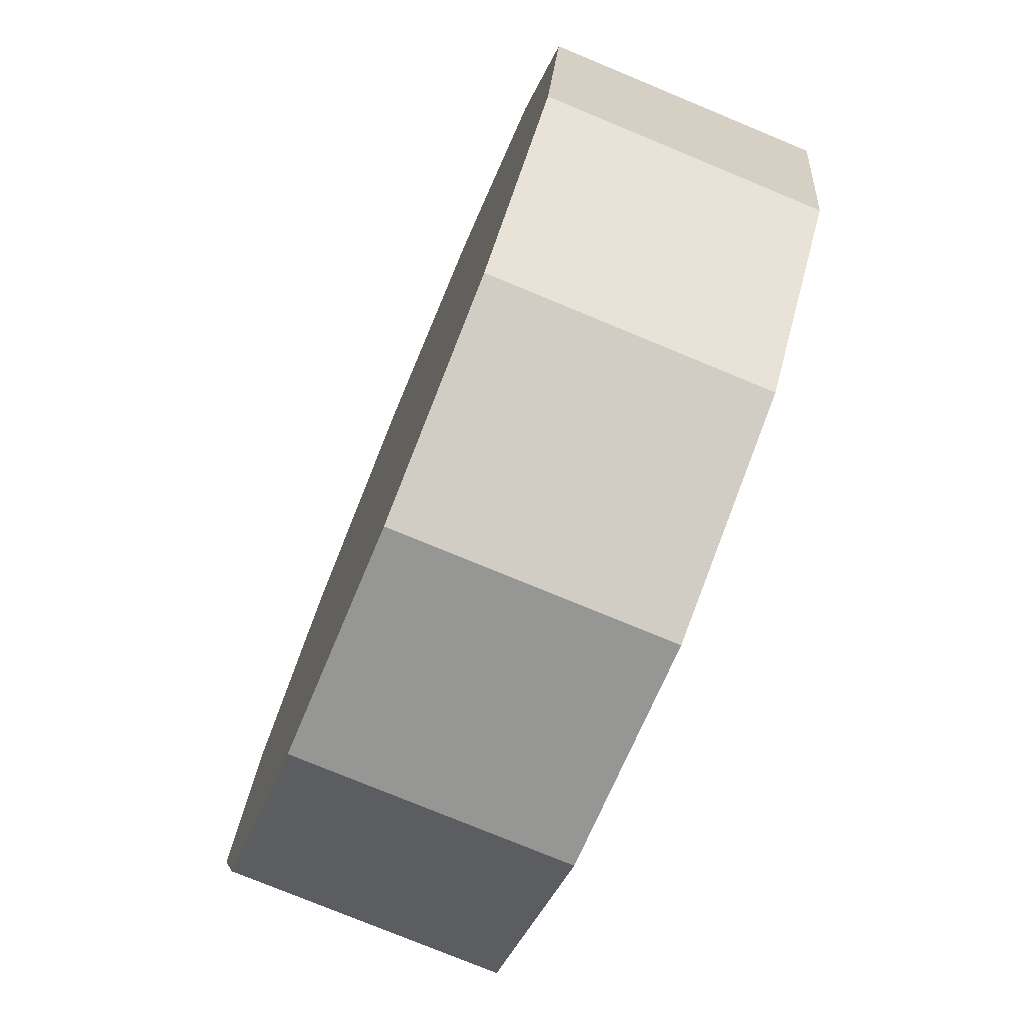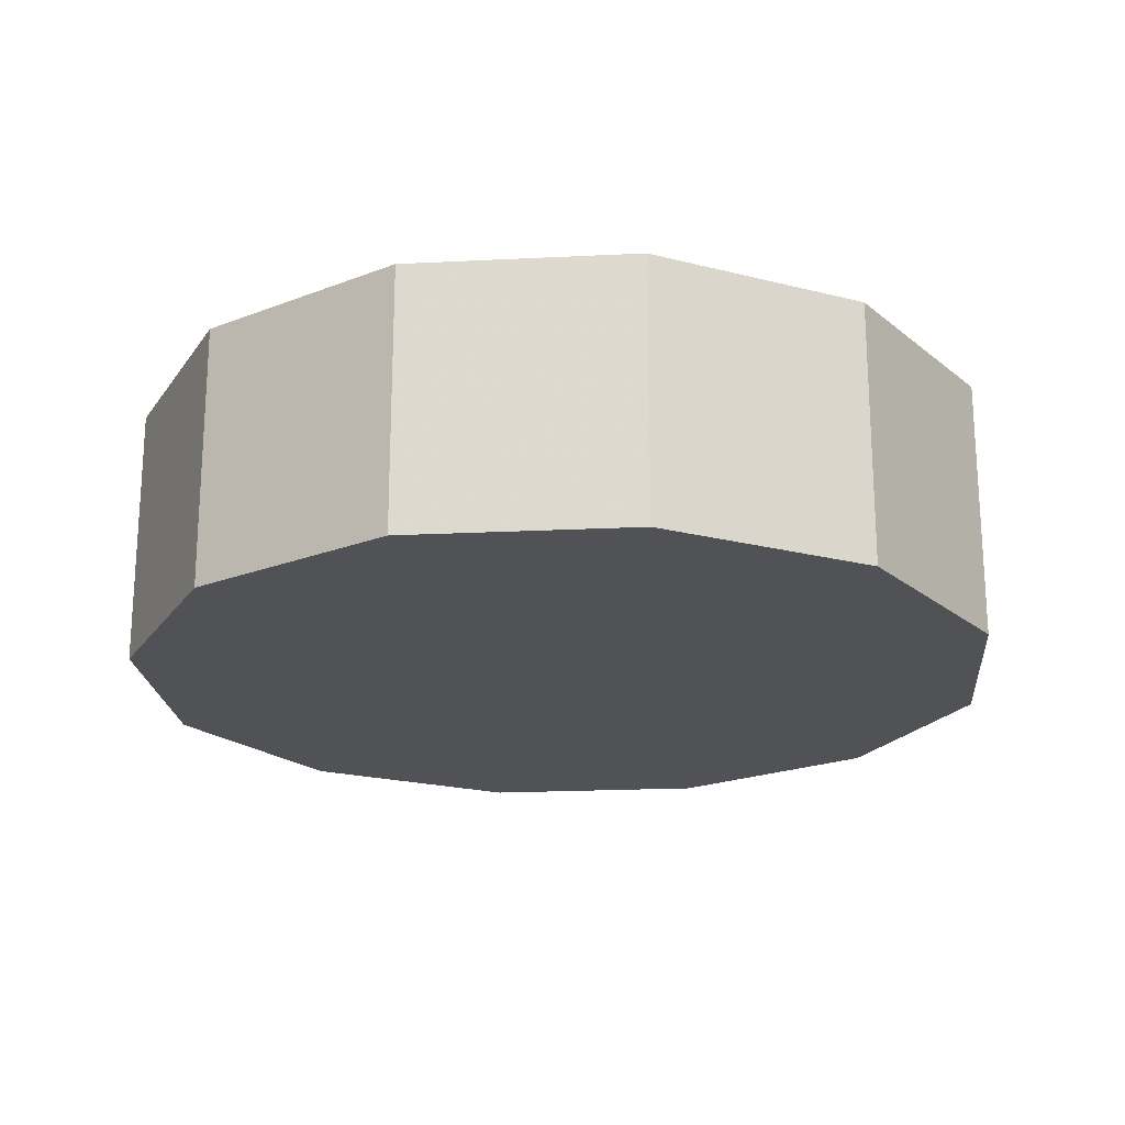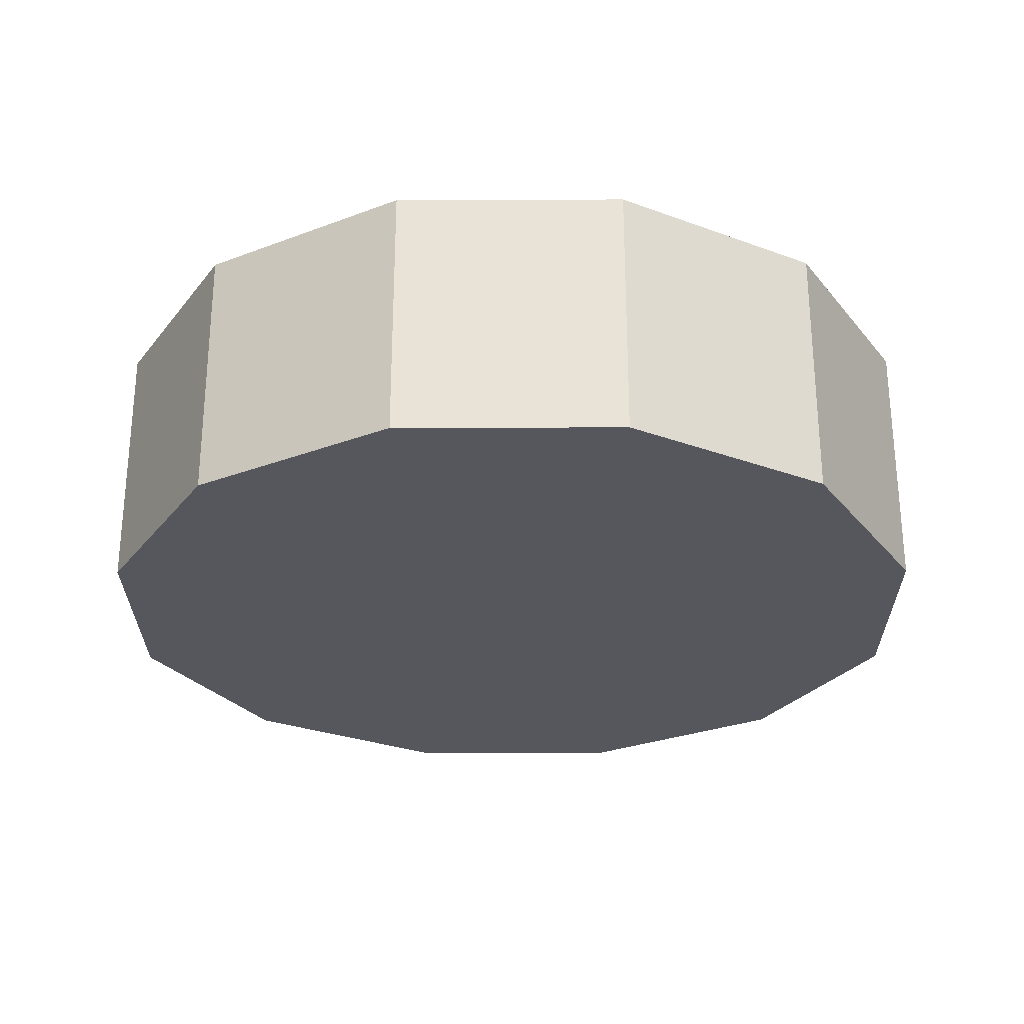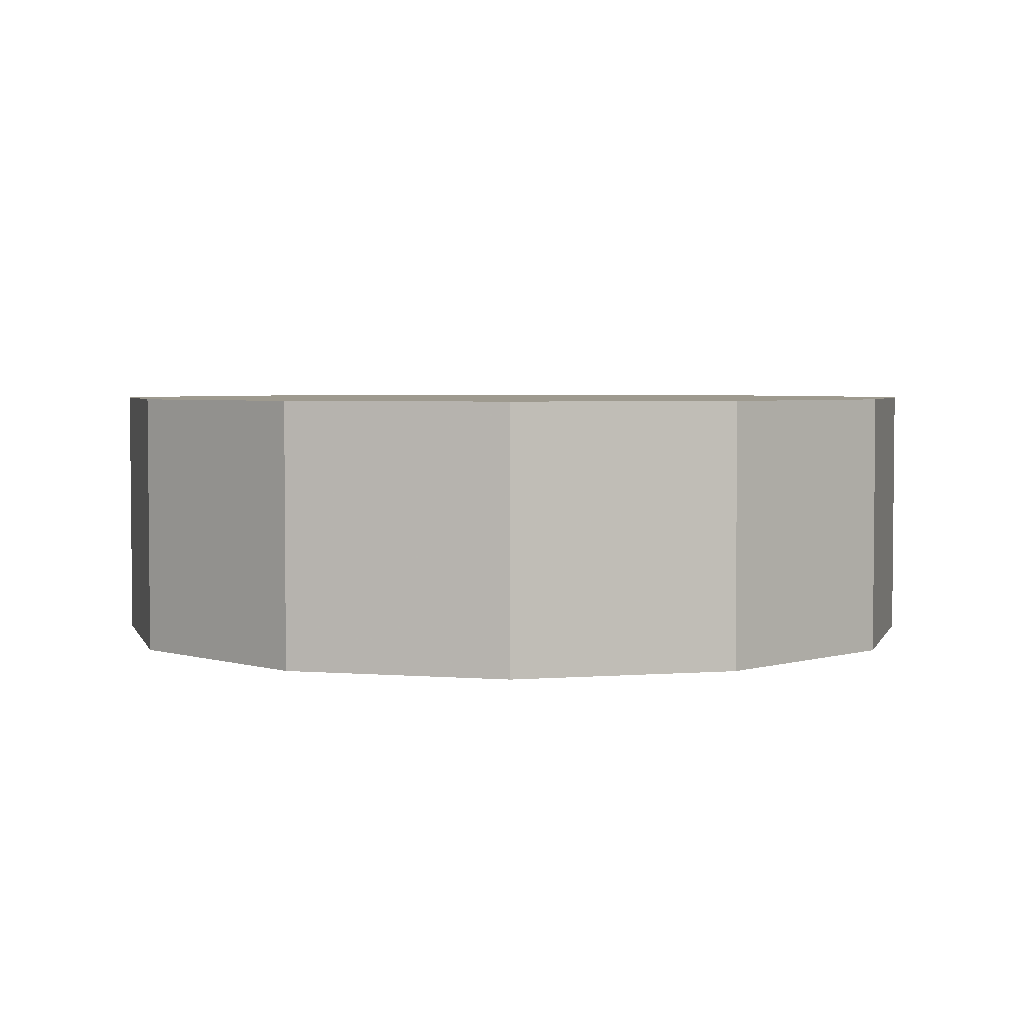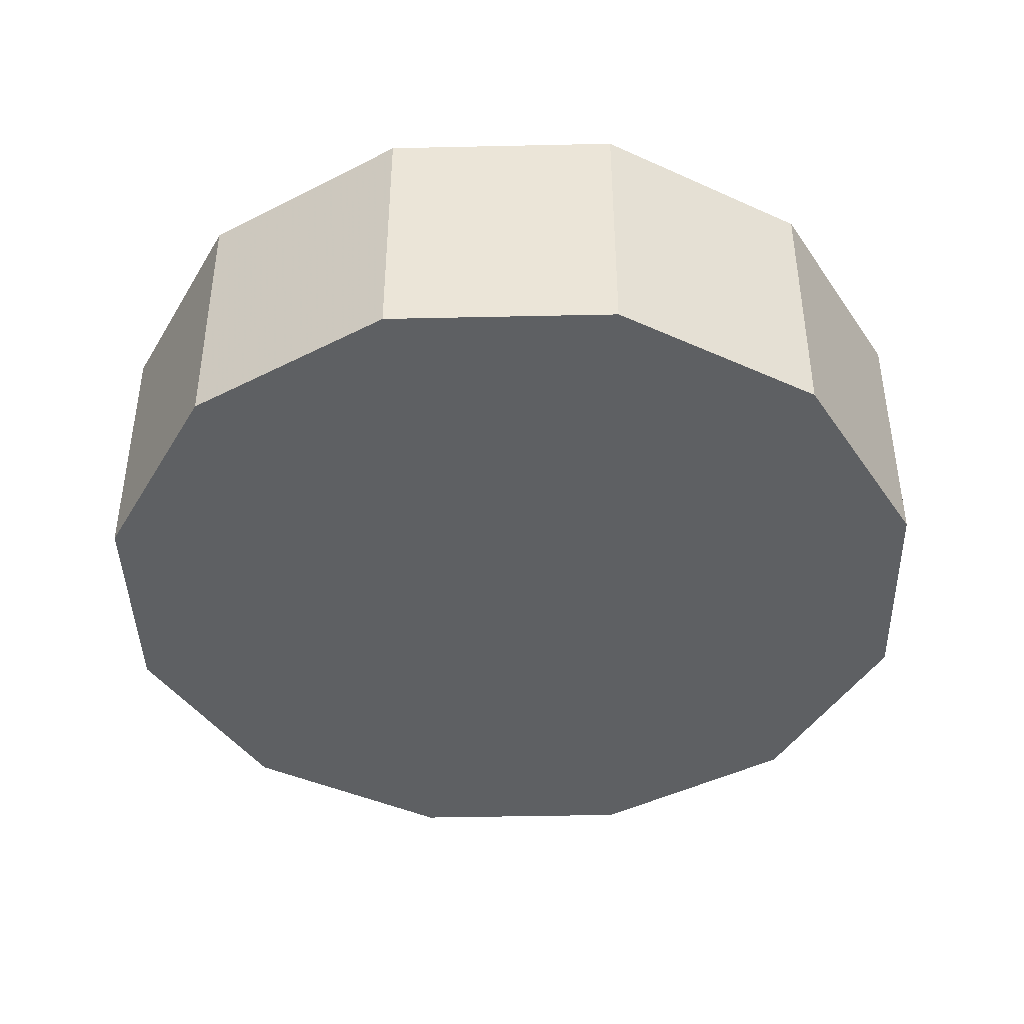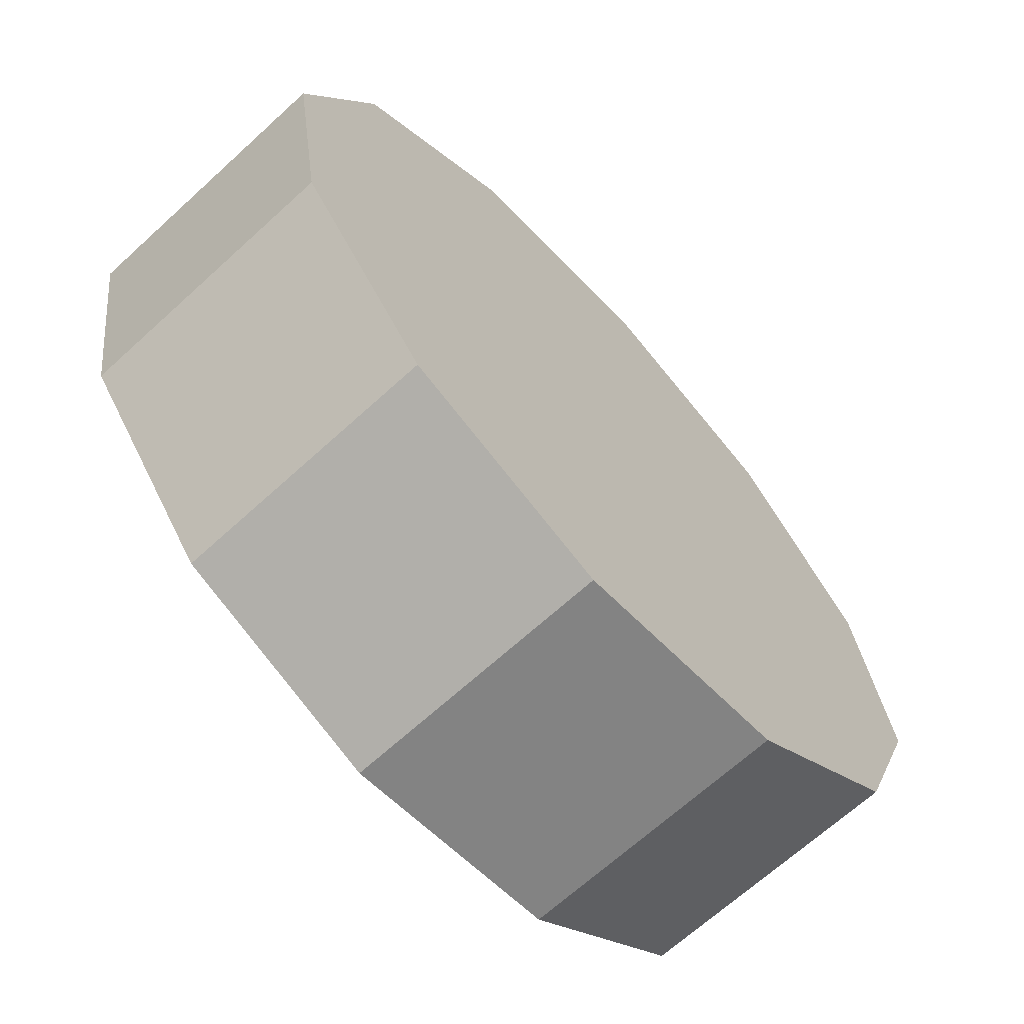
<metadata>
{"format":"obj","ext":"obj","renderer":"f3d","projection":"perspective","resolution":1024,"background":"white","views":[{"elev":-76.5,"azim":-112.5,"up":"+Y"},{"elev":-20.8,"azim":164.1,"up":"+Z"},{"elev":-27.6,"azim":-80.7,"up":"+Z"},{"elev":3.6,"azim":84.2,"up":"+Z"},{"elev":-42.3,"azim":40.5,"up":"+Z"},{"elev":-67.3,"azim":-47.5,"up":"+Y"}]}
</metadata>
<code>
v 1.859 1.484 0.04229
v 1.849 1.479 0.04498
v 1.859 1.484 0.05993
v 1.729 1.426 0
v 1.793 1.455 0.02694
v 1.779 1.449 0.02238
v 1.789 1.453 0.03147
v 1.726 1.425 0.004989
v 1.673 1.401 0
v 1.707 1.416 0.004989
v 1.849 1.479 0.05072
v 1.775 1.447 0.02694
v 1.858 1.478 0.04229
v 1.848 1.473 0.04498
v 1.858 1.478 0.05993
v 1.728 1.42 0
v 1.793 1.448 0.02694
v 1.779 1.442 0.02238
v 1.789 1.447 0.03147
v 1.725 1.418 0.004989
v 1.673 1.395 0
v 1.707 1.41 0.004989
v 1.848 1.473 0.05072
v 1.775 1.44 0.02694
v 1.877 1.471 0.3274
v 1.879 1.493 0
v 1.879 1.493 0.3274
v 1.877 1.471 0
v 1.859 1.484 0.3274
v 1.859 1.484 0
v 1.879 1.493 0.04229
v 1.88 1.504 0.04498
v 1.879 1.493 0.05993
v 1.894 1.634 0
v 1.887 1.564 0.02694
v 1.888 1.579 0.02238
v 1.887 1.569 0.03147
v 1.894 1.638 0.004989
v 1.9 1.695 0
v 1.896 1.658 0.004989
v 1.88 1.504 0.05072
v 1.889 1.584 0.02694
v 1.874 1.497 0.04229
v 1.875 1.508 0.04498
v 1.874 1.497 0.05993
v 1.889 1.638 0
v 1.881 1.568 0.02694
v 1.883 1.583 0.02238
v 1.882 1.573 0.03147
v 1.889 1.641 0.004989
v 1.895 1.699 0
v 1.891 1.662 0.004989
v 1.875 1.508 0.05072
v 1.883 1.588 0.02694
v 1.877 1.471 0.04229
v 1.886 1.465 0.04498
v 1.877 1.471 0.05993
v 1.992 1.387 0
v 1.935 1.429 0.02694
v 1.947 1.42 0.02238
v 1.938 1.426 0.03147
v 1.995 1.385 0.004989
v 2.041 1.352 0
v 2.011 1.373 0.004989
v 1.886 1.465 0.05072
v 1.951 1.417 0.02694
v 1.883 1.474 0.04229
v 1.891 1.467 0.04498
v 1.883 1.474 0.05993
v 1.998 1.39 0
v 1.941 1.431 0.02694
v 1.953 1.422 0.02238
v 1.944 1.429 0.03147
v 2 1.388 0.004989
v 2.047 1.354 0
v 2.017 1.376 0.004989
v 1.891 1.467 0.05072
v 1.957 1.42 0.02694
v 1.762 1.551 0.3044
v 1.749 1.425 0.3044
v 1.739 1.49 0.3044
v 1.791 1.374 0.3044
v 1.814 1.592 0.3044
v 1.852 1.35 0.3044
v 1.879 1.603 0.3044
v 1.917 1.36 0.3044
v 1.94 1.579 0.3044
v 1.968 1.402 0.3044
v 1.981 1.528 0.3044
v 1.992 1.463 0.3044
v 1.749 1.425 0.3806
v 1.762 1.551 0.3806
v 1.739 1.49 0.3806
v 1.791 1.374 0.3806
v 1.814 1.592 0.3806
v 1.852 1.35 0.3806
v 1.879 1.603 0.3806
v 1.917 1.36 0.3806
v 1.94 1.579 0.3806
v 1.968 1.402 0.3806
v 1.981 1.528 0.3806
v 1.992 1.463 0.3806
f 79 80 81
f 79 80 81
f 79 80 81
f 80 79 82
f 80 79 82
f 80 79 82
f 82 79 83
f 82 79 83
f 82 79 83
f 82 83 84
f 82 83 84
f 82 83 84
f 84 83 85
f 84 83 85
f 84 83 85
f 84 85 86
f 84 85 86
f 84 85 86
f 86 85 87
f 86 85 87
f 86 85 87
f 86 87 88
f 86 87 88
f 86 87 88
f 88 87 89
f 88 87 89
f 88 87 89
f 88 89 90
f 88 89 90
f 88 89 90
f 91 92 93
f 91 92 93
f 91 92 93
f 92 91 94
f 92 91 94
f 92 91 94
f 92 94 95
f 92 94 95
f 92 94 95
f 95 94 96
f 95 94 96
f 95 94 96
f 95 96 97
f 95 96 97
f 95 96 97
f 97 96 98
f 97 96 98
f 97 96 98
f 97 98 99
f 97 98 99
f 97 98 99
f 99 98 100
f 99 98 100
f 99 98 100
f 99 100 101
f 99 100 101
f 99 100 101
f 101 100 102
f 101 100 102
f 101 100 102
f 100 86 88
f 100 86 88
f 100 86 88
f 86 100 98
f 86 100 98
f 86 100 98
f 98 84 86
f 98 84 86
f 98 84 86
f 84 98 96
f 84 98 96
f 84 98 96
f 96 82 84
f 96 82 84
f 96 82 84
f 82 96 94
f 82 96 94
f 82 96 94
f 91 82 94
f 91 82 94
f 91 82 94
f 82 91 80
f 82 91 80
f 82 91 80
f 93 80 91
f 93 80 91
f 93 80 91
f 80 93 81
f 80 93 81
f 80 93 81
f 92 81 93
f 92 81 93
f 92 81 93
f 81 92 79
f 81 92 79
f 81 92 79
f 92 83 79
f 92 83 79
f 92 83 79
f 83 92 95
f 83 92 95
f 83 92 95
f 95 85 83
f 95 85 83
f 95 85 83
f 85 95 97
f 85 95 97
f 85 95 97
f 97 87 85
f 97 87 85
f 97 87 85
f 87 97 99
f 87 97 99
f 87 97 99
f 87 101 89
f 87 101 89
f 87 101 89
f 101 87 99
f 101 87 99
f 101 87 99
f 89 102 90
f 89 102 90
f 89 102 90
f 102 89 101
f 102 89 101
f 102 89 101
f 90 100 88
f 90 100 88
f 90 100 88
f 100 90 102
f 100 90 102
f 100 90 102

</code>
